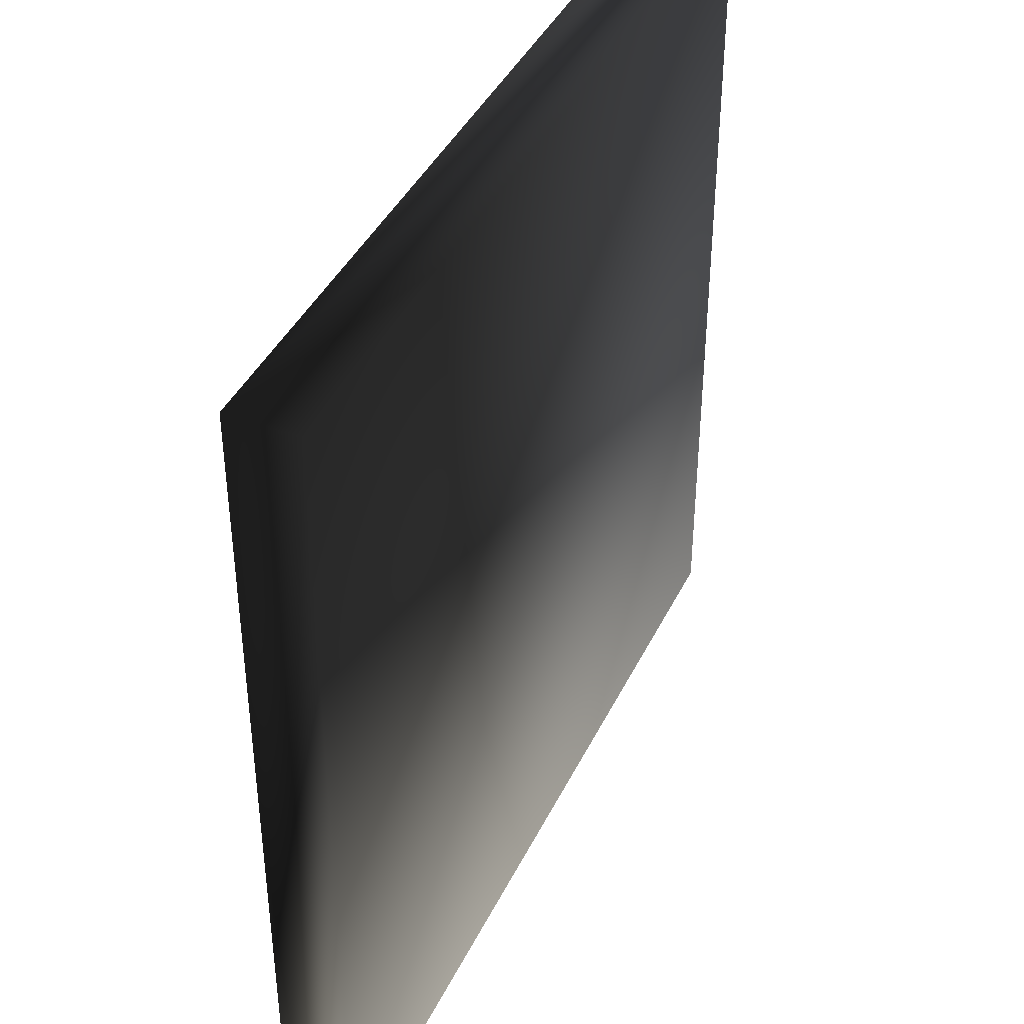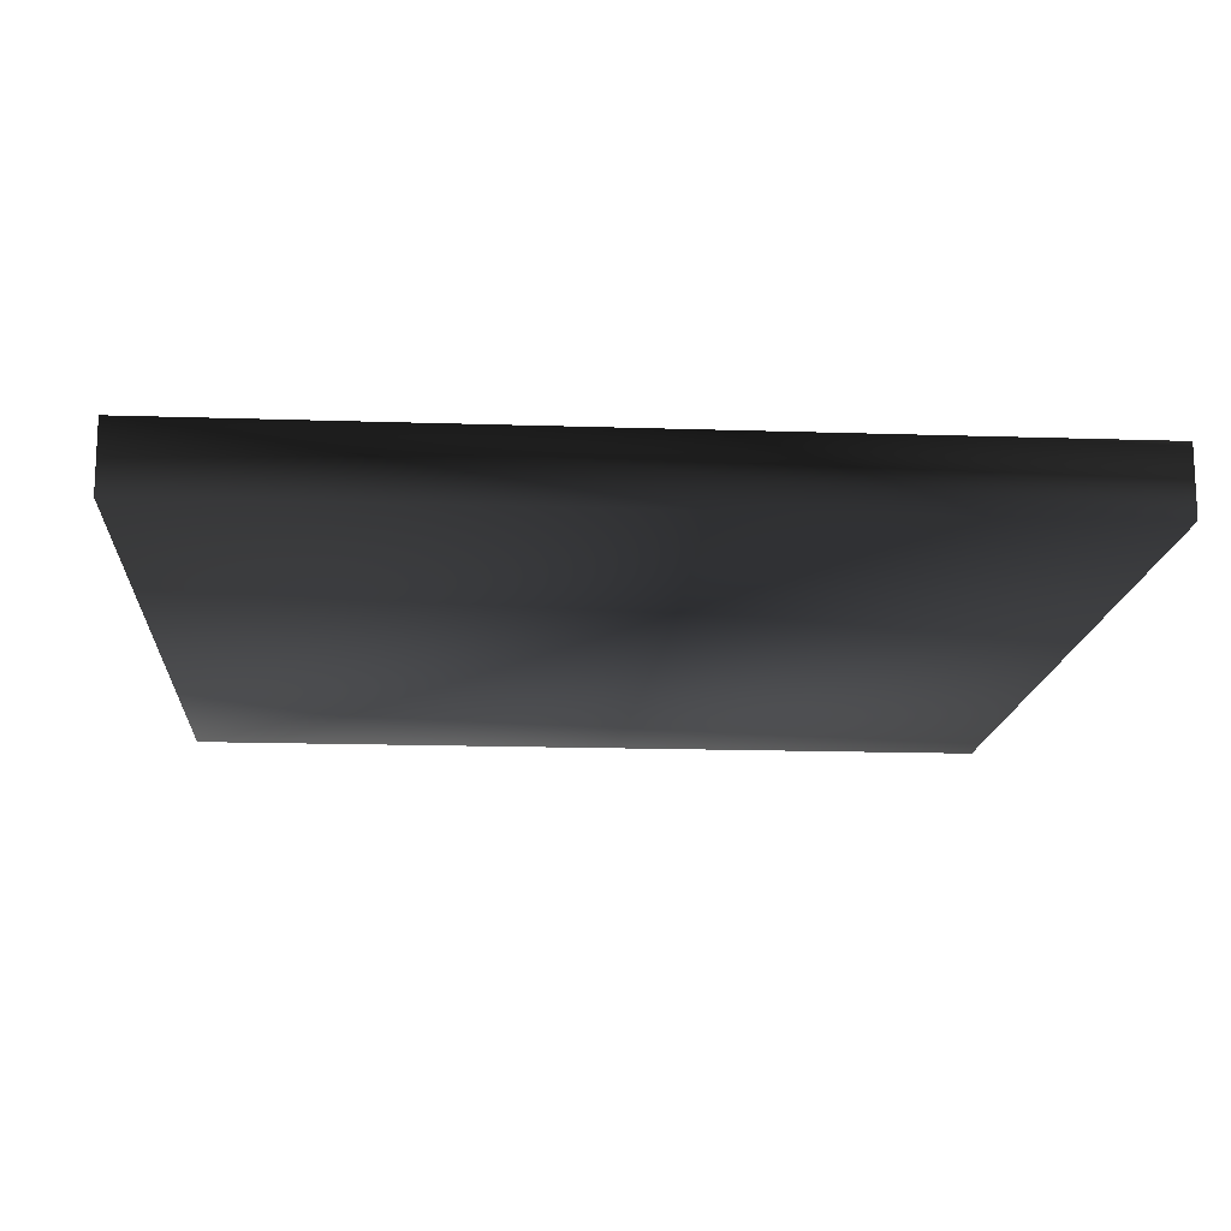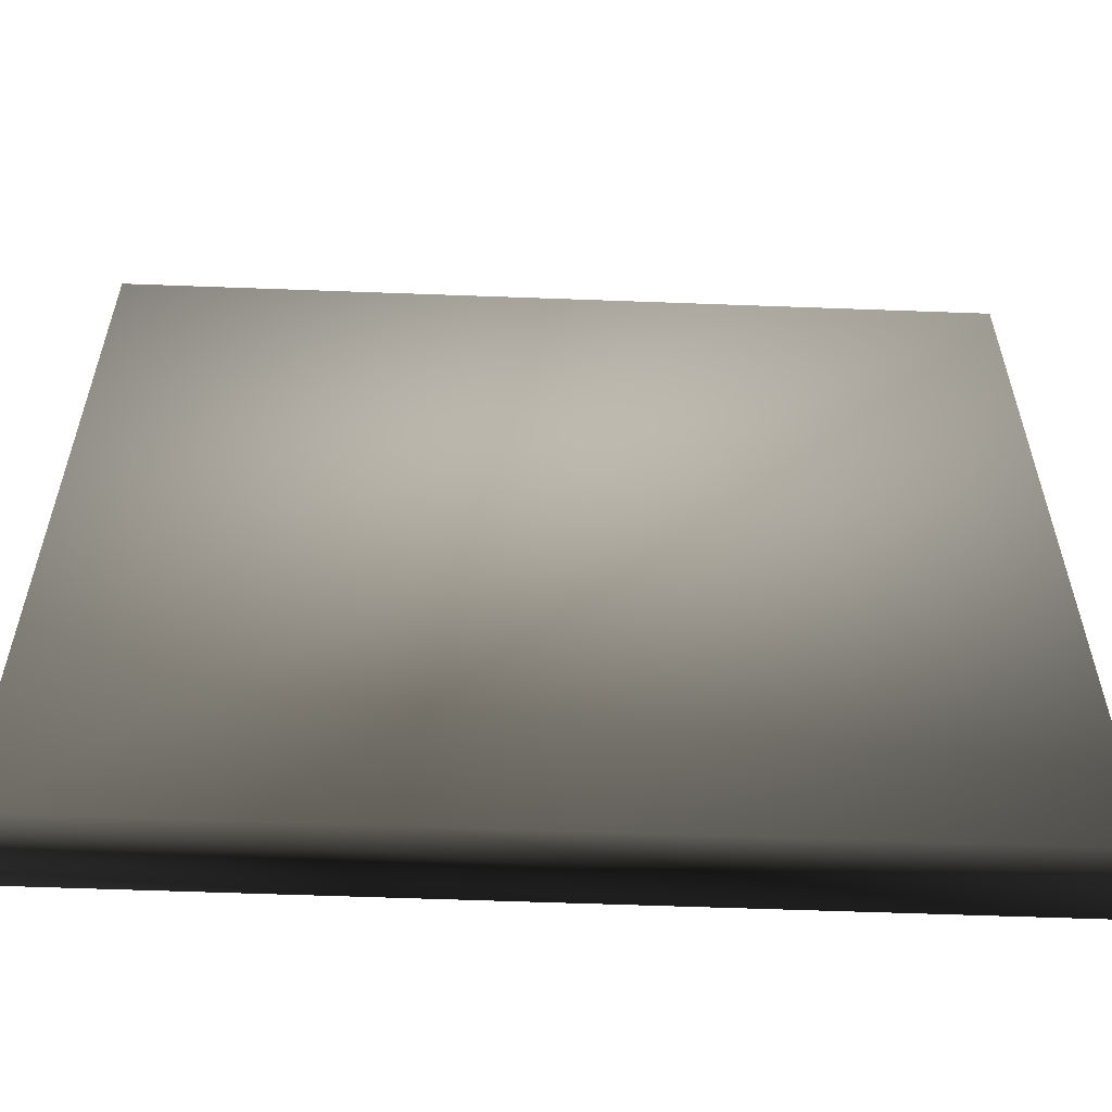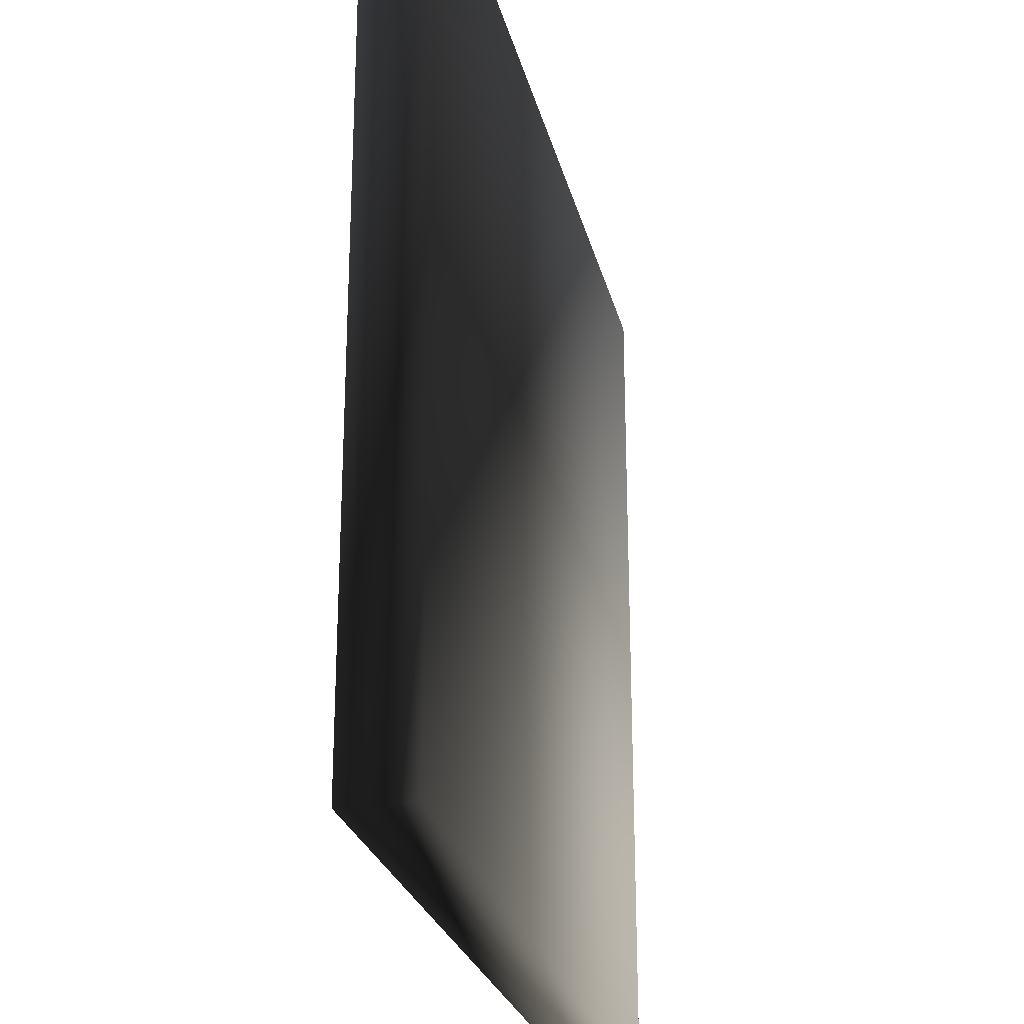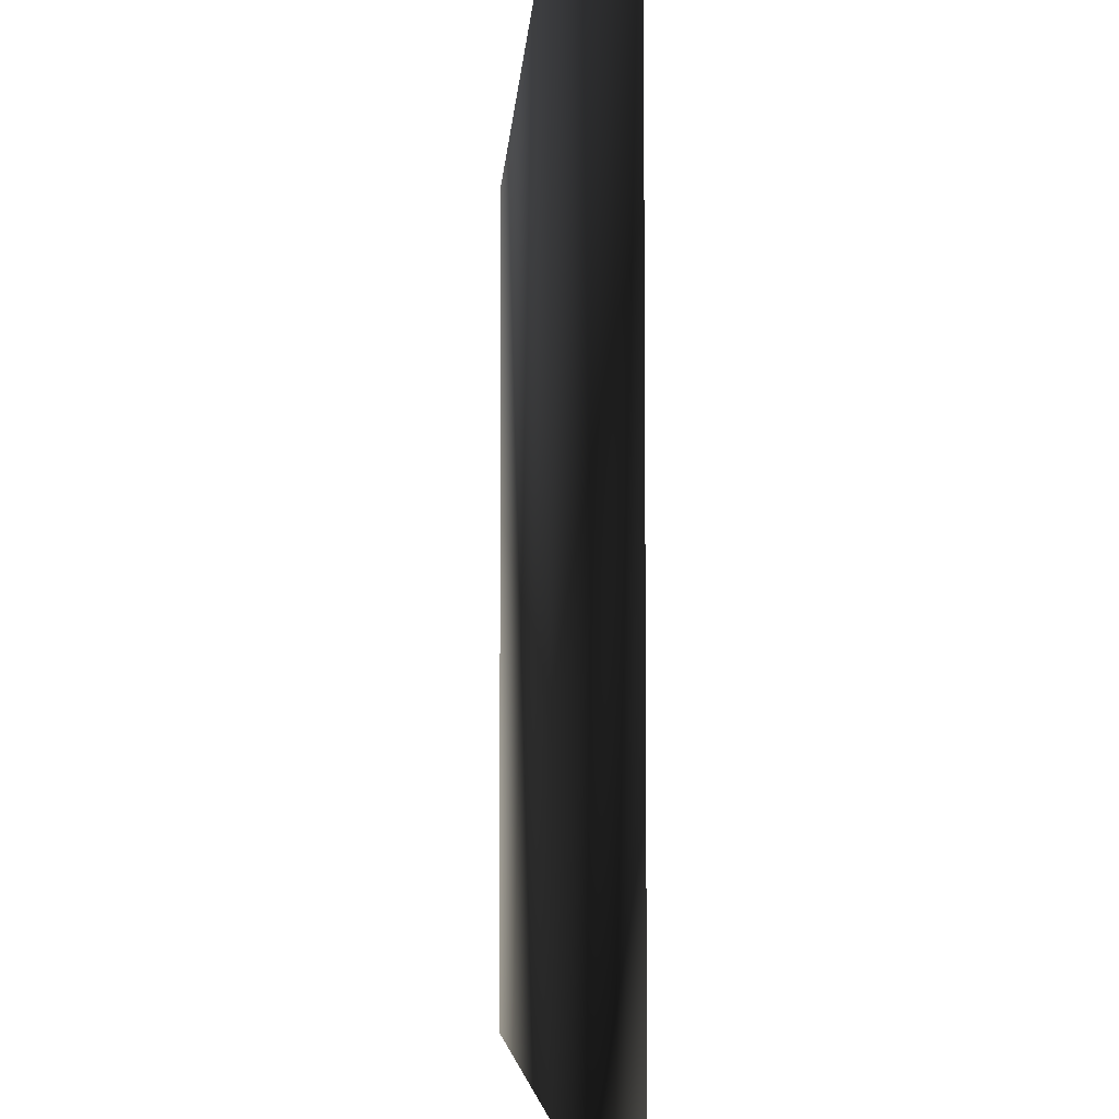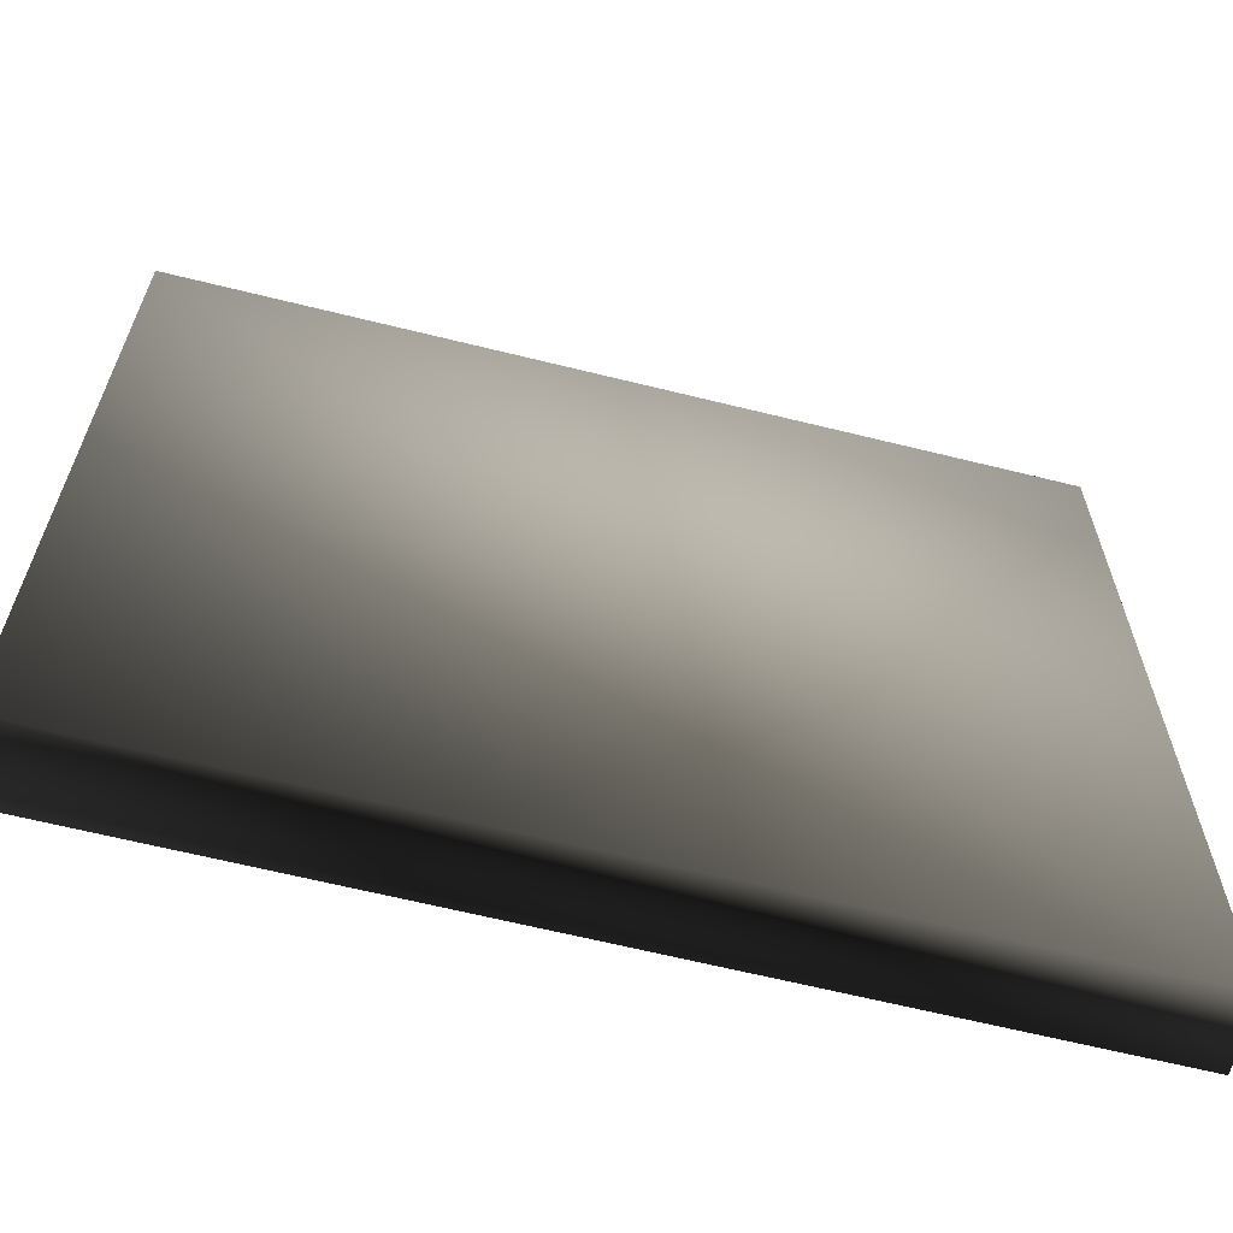
<metadata>
{"format":"obj","ext":"obj","renderer":"f3d","projection":"perspective","resolution":1024,"background":"white","views":[{"elev":41.6,"azim":-65.6,"up":"+Y"},{"elev":-15.5,"azim":86.0,"up":"+Z"},{"elev":-58.2,"azim":-2.2,"up":"+Y"},{"elev":-25.4,"azim":-77.0,"up":"+Y"},{"elev":-5.8,"azim":-93.6,"up":"+Y"},{"elev":-64.7,"azim":166.0,"up":"+Y"}]}
</metadata>
<code>
v 1.822 1.356 0.1409 0.8 0.8 0.8 #0.8
v 1.822 5.001 0.1409 0.8 0.8 0.8 #0.8
v -1.822 1.356 0.1409 0.8 0.8 0.8 #0.8
v -1.822 5.001 0.1409 0.8 0.8 0.8 #0.8
v -1.822 1.356 0.1409 0.8 0.8 0.8 #0.8
v 1.822 5.001 0.1409 0.8 0.8 0.8 #0.8
v -1.822 5.001 -0.1409 0.8 0.8 0.8 #0.8
v 1.822 5.001 -0.1409 0.8 0.8 0.8 #0.8
v -1.822 1.356 -0.1409 0.8 0.8 0.8 #0.8
v 1.822 1.356 -0.1409 0.8 0.8 0.8 #0.8
v -1.822 1.356 -0.1409 0.8 0.8 0.8 #0.8
v 1.822 5.001 -0.1409 0.8 0.8 0.8 #0.8
v -1.822 5.001 0.1409 0.8 0.8 0.8 #0.8
v 1.822 5.001 0.1409 0.8 0.8 0.8 #0.8
v -1.822 5.001 -0.1409 0.8 0.8 0.8 #0.8
v 1.822 5.001 -0.1409 0.8 0.8 0.8 #0.8
v -1.822 5.001 -0.1409 0.8 0.8 0.8 #0.8
v 1.822 5.001 0.1409 0.8 0.8 0.8 #0.8
v -1.822 1.356 0.1409 0.8 0.8 0.8 #0.8
v -1.822 5.001 0.1409 0.8 0.8 0.8 #0.8
v -1.822 1.356 -0.1409 0.8 0.8 0.8 #0.8
v -1.822 5.001 -0.1409 0.8 0.8 0.8 #0.8
v -1.822 1.356 -0.1409 0.8 0.8 0.8 #0.8
v -1.822 5.001 0.1409 0.8 0.8 0.8 #0.8
v 1.822 1.356 0.1409 0.8 0.8 0.8 #0.8
v -1.822 1.356 0.1409 0.8 0.8 0.8 #0.8
v 1.822 1.356 -0.1409 0.8 0.8 0.8 #0.8
v -1.822 1.356 -0.1409 0.8 0.8 0.8 #0.8
v 1.822 1.356 -0.1409 0.8 0.8 0.8 #0.8
v -1.822 1.356 0.1409 0.8 0.8 0.8 #0.8
v 1.822 5.001 0.1409 0.8 0.8 0.8 #0.8
v 1.822 1.356 0.1409 0.8 0.8 0.8 #0.8
v 1.822 5.001 -0.1409 0.8 0.8 0.8 #0.8
v 1.822 1.356 -0.1409 0.8 0.8 0.8 #0.8
v 1.822 5.001 -0.1409 0.8 0.8 0.8 #0.8
v 1.822 1.356 0.1409 0.8 0.8 0.8 #0.8
f 1 2 3
f 4 5 6
f 7 8 9
f 10 11 12
f 13 14 15
f 16 17 18
f 19 20 21
f 22 23 24
f 25 26 27
f 28 29 30
f 31 32 33
f 34 35 36

</code>
